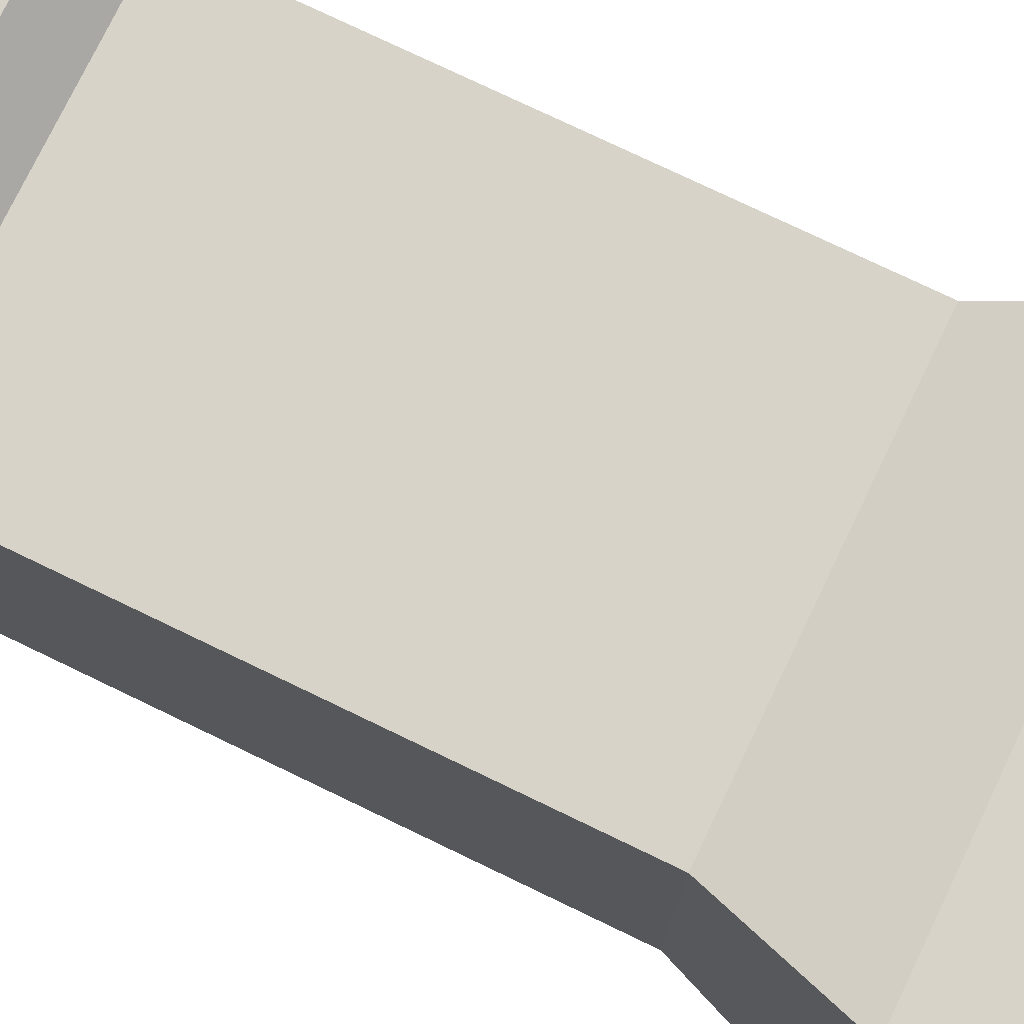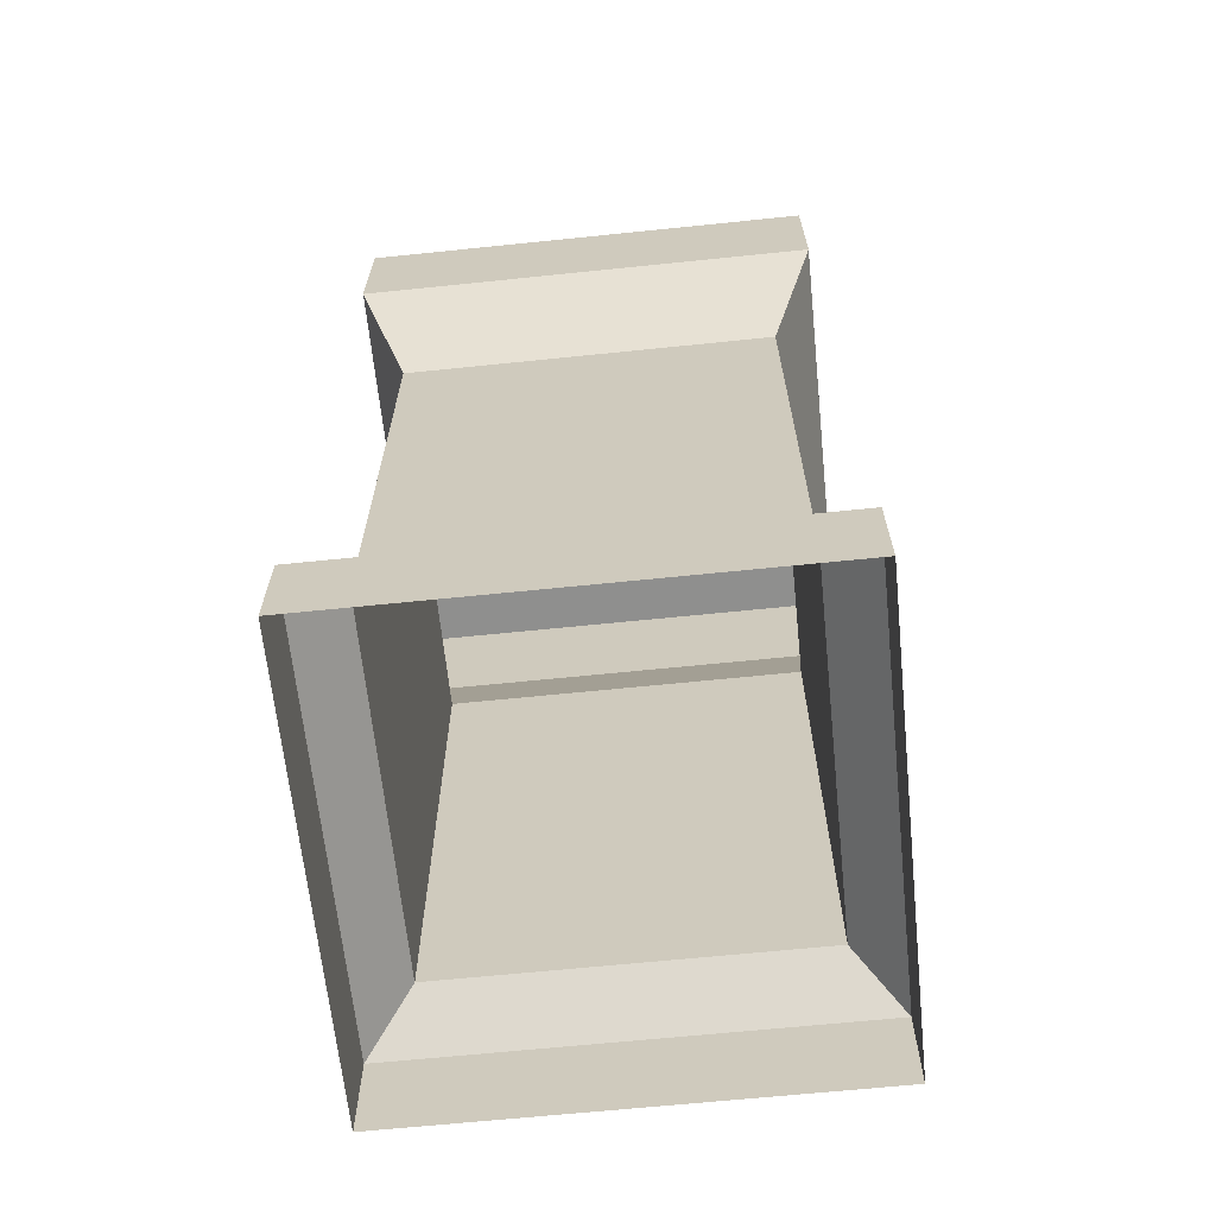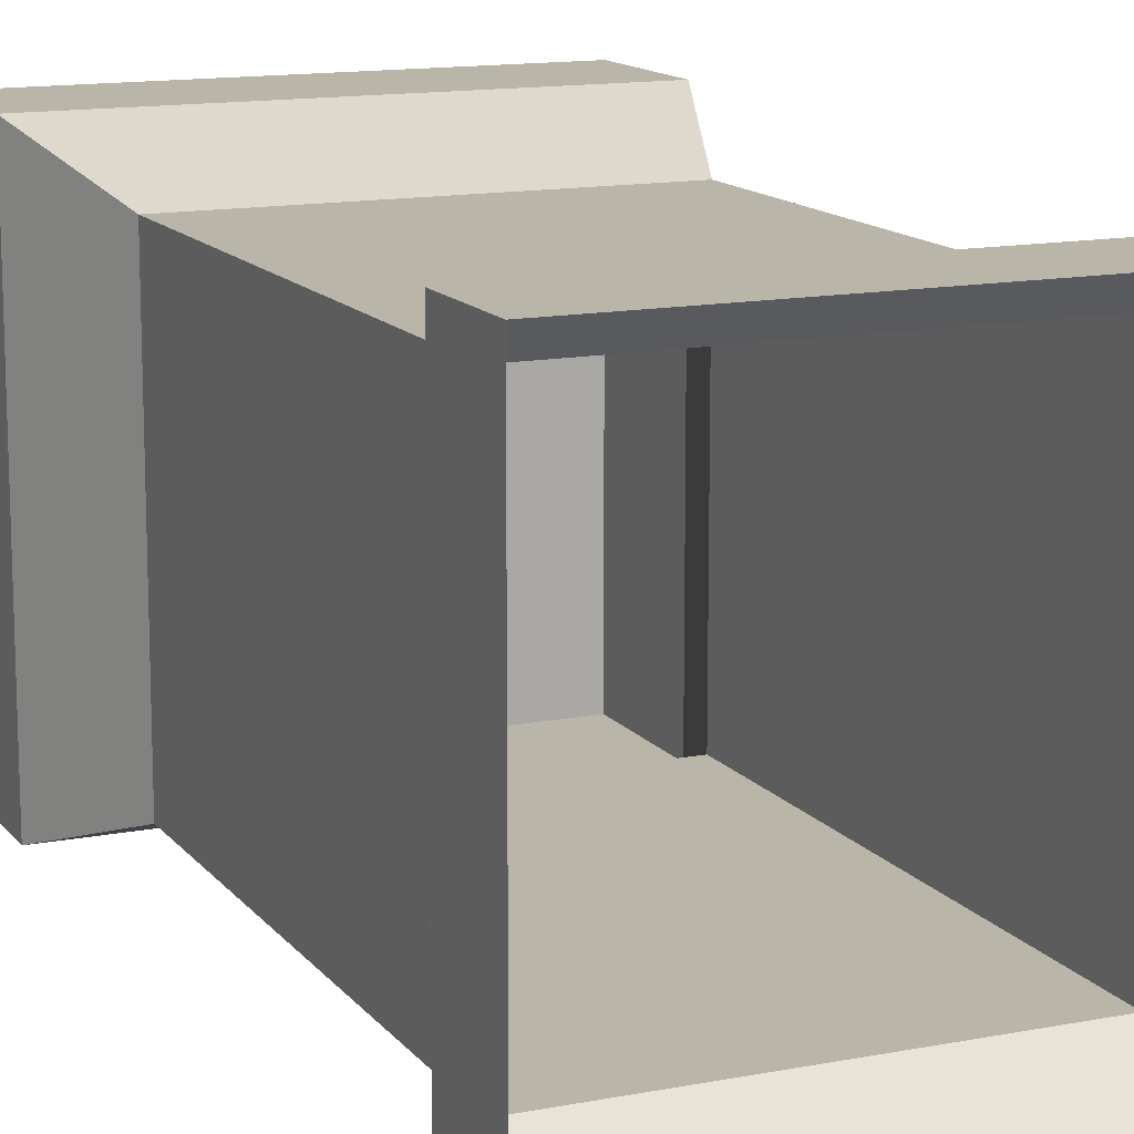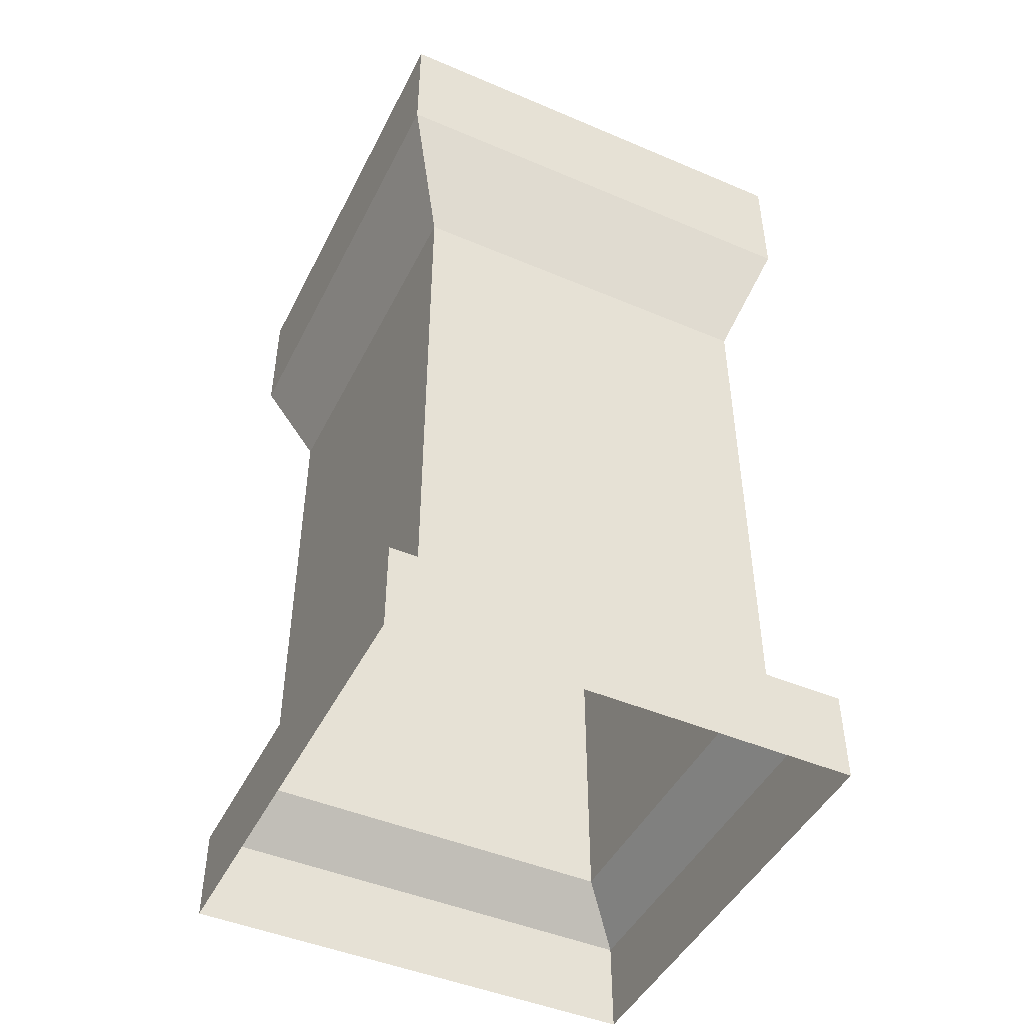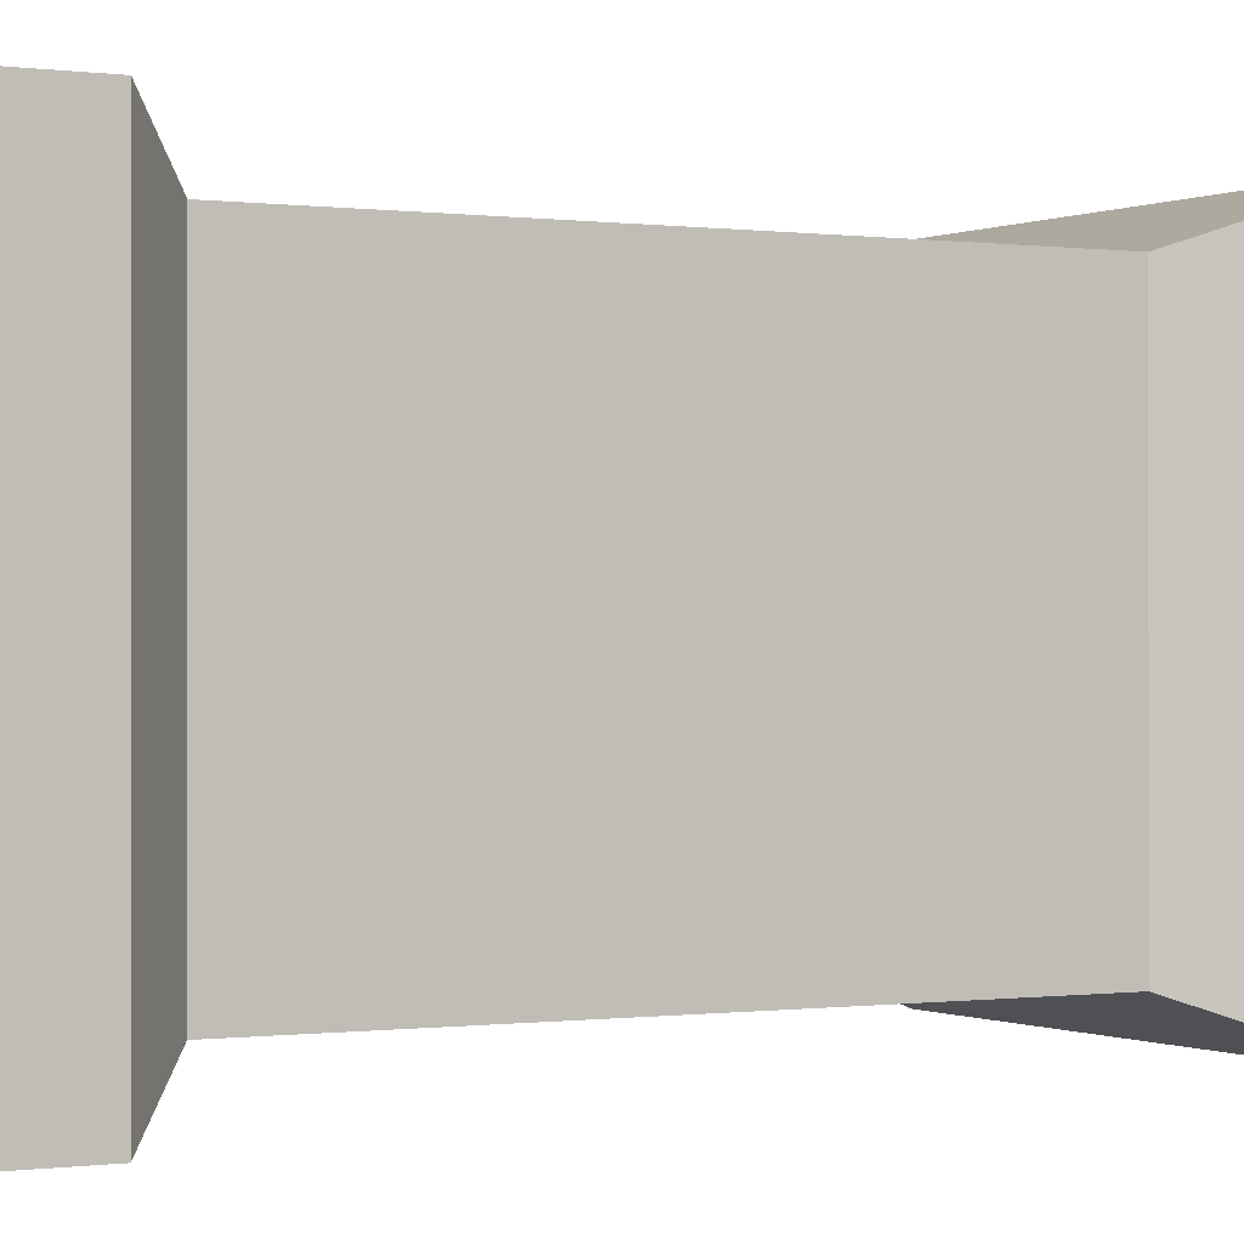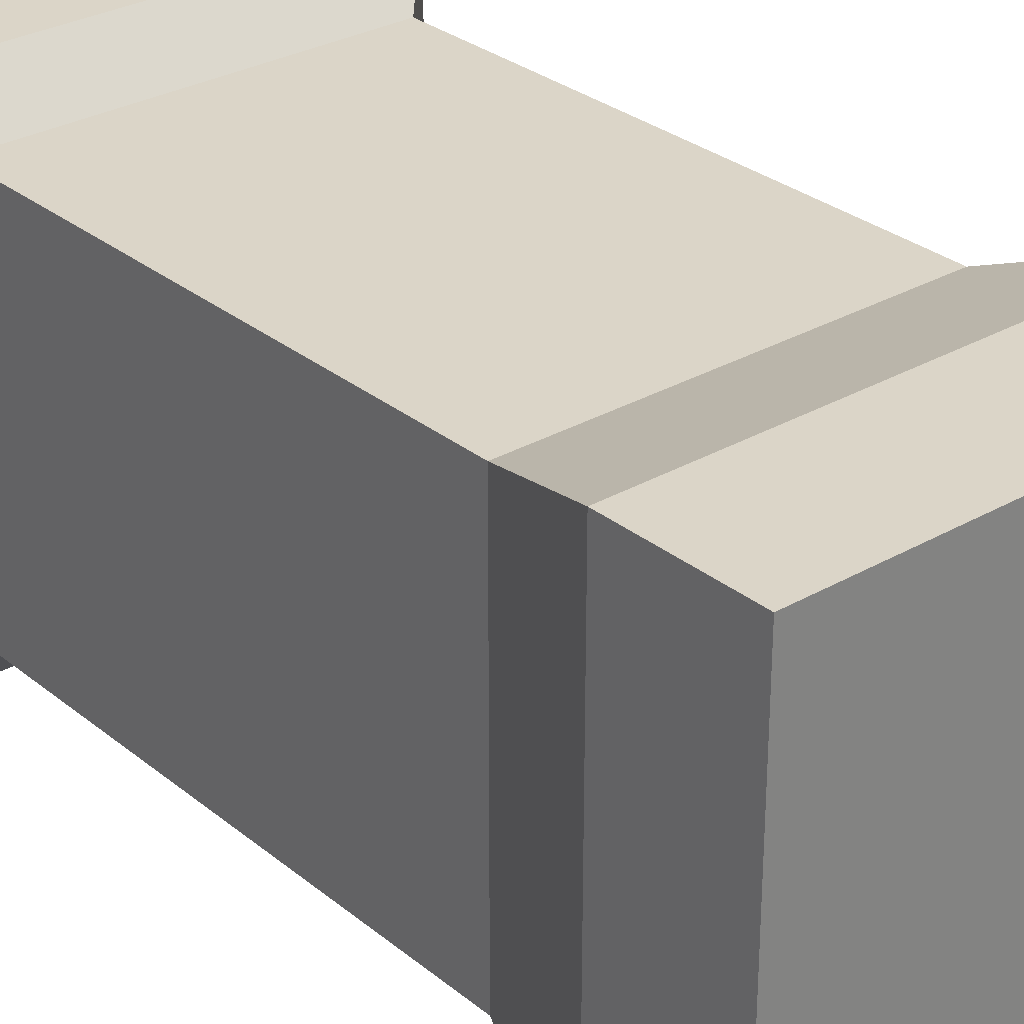
<metadata>
{"format":"obj","ext":"obj","renderer":"f3d","projection":"perspective","resolution":1024,"background":"white","views":[{"elev":76.2,"azim":115.7,"up":"+Z"},{"elev":-65.3,"azim":-174.1,"up":"+Y"},{"elev":13.5,"azim":-23.7,"up":"+Z"},{"elev":-46.5,"azim":154.2,"up":"+Y"},{"elev":-0.2,"azim":60.6,"up":"+Z"},{"elev":29.6,"azim":139.7,"up":"+Z"}]}
</metadata>
<code>
o Cube_Cube.001
v -0.5 0 0.5
v -0.5 2 0.5
v -0.5 0 -0.5
v -0.5 2 -0.5
v 0.5 0 0.5
v 0.5 2 0.5
v 0.5 0 -0.5
v 0.5 2 -0.5
v -0.5 0.2 0.5
v -0.4 0.3 0.4
v -0.4 0.5 0.4
v -0.4 1.143 0.4
v -0.4 1.429 0.4
v -0.5 1.714 0.5
v -0.5 1.714 -0.5
v -0.4 1.429 -0.4
v -0.4 1.143 -0.4
v -0.4 0.5 -0.4
v -0.4 0.3 -0.4
v -0.5 0.2 -0.5
v 0.5 1.714 -0.5
v 0.4 1.429 -0.4
v 0.4 1.143 -0.4
v 0.4 0.5 -0.4
v 0.4 0.3 -0.4
v 0.5 0.2 -0.5
v 0.5 1.714 0.5
v 0.4 1.429 0.4
v 0.4 1.143 0.4
v 0.4 0.5 0.4
v 0.4 0.3 0.4
v 0.5 0.2 0.5
v -0.5 1.857 0.5
v -0.5 1.857 -0.5
v 0.5 1.857 -0.5
v 0.5 1.857 0.5
v -0.5 0.1 -0.5
v 0.5 0.1 -0.5
v 0.5 0.1 0.5
v -0.5 0.1 0.5
f 33 2 4 34
f 34 4 8 35
f 35 8 6 36
f 36 6 2 33
f 8 4 2 6
f 39 32 9 40
f 32 31 10 9
f 31 30 11 10
f 30 29 12 11
f 29 28 13 12
f 28 27 14 13
f 38 26 32 39
f 26 25 31 32
f 25 24 30 31
f 24 23 29 30
f 23 22 28 29
f 22 21 27 28
f 37 20 26 38
f 20 19 25 26
f 19 18 24 25
f 18 17 23 24
f 17 16 22 23
f 16 15 21 22
f 40 9 20 37
f 9 10 19 20
f 10 11 18 19
f 11 12 17 18
f 12 13 16 17
f 13 14 15 16
f 27 36 33 14
f 21 35 36 27
f 15 34 35 21
f 14 33 34 15
f 1 40 37 3
f 3 37 38 7
f 7 38 39 5
f 5 39 40 1

</code>
